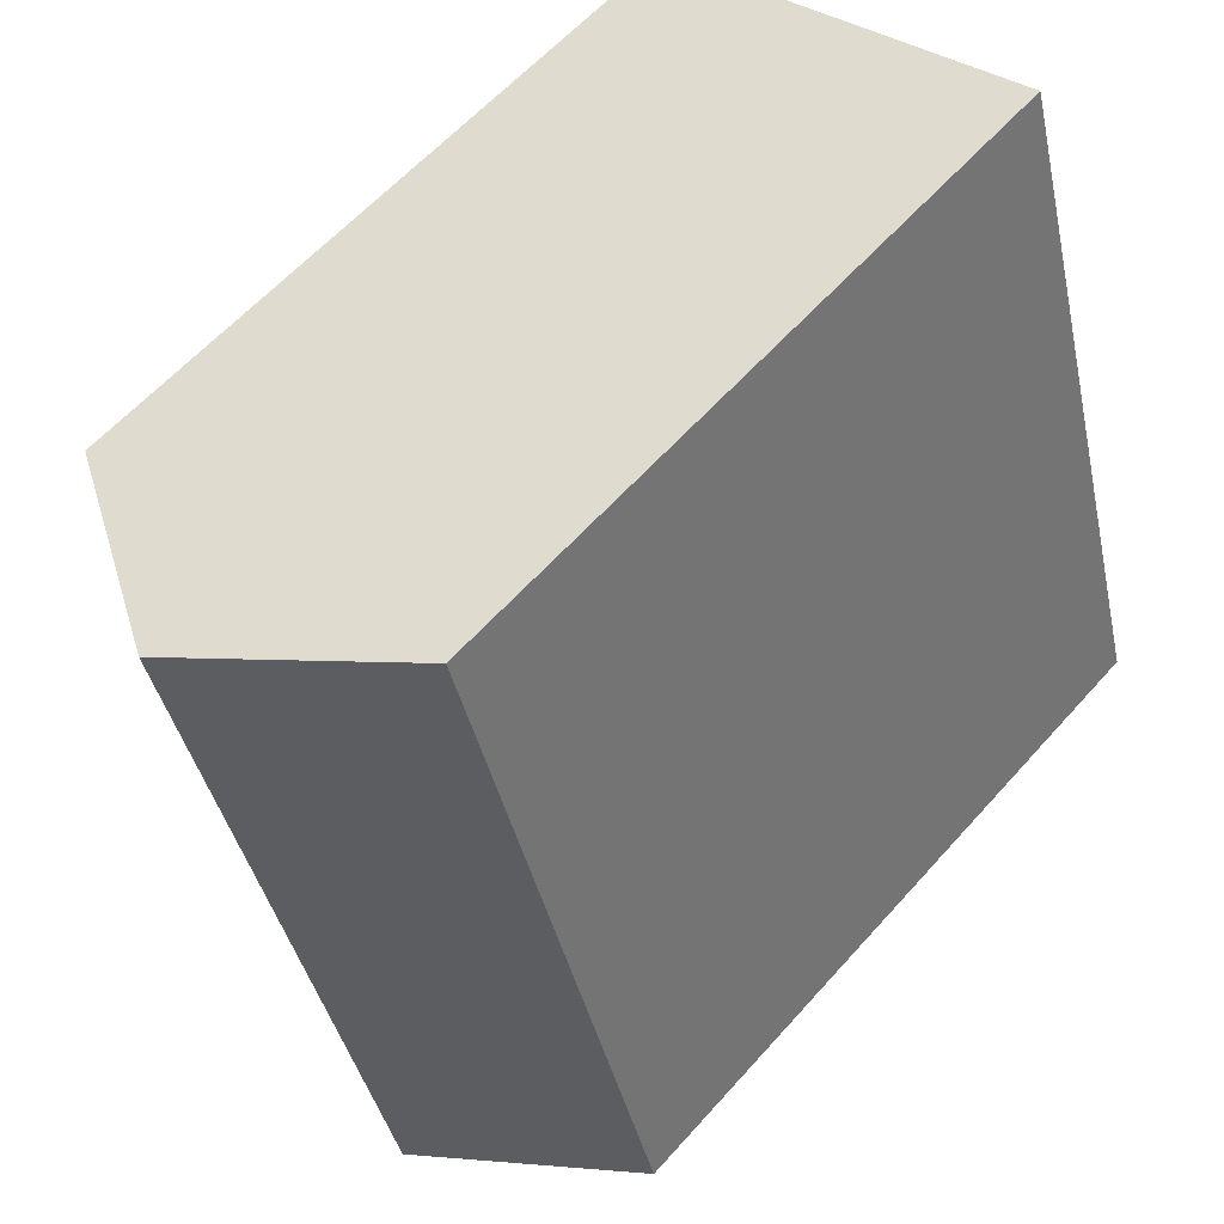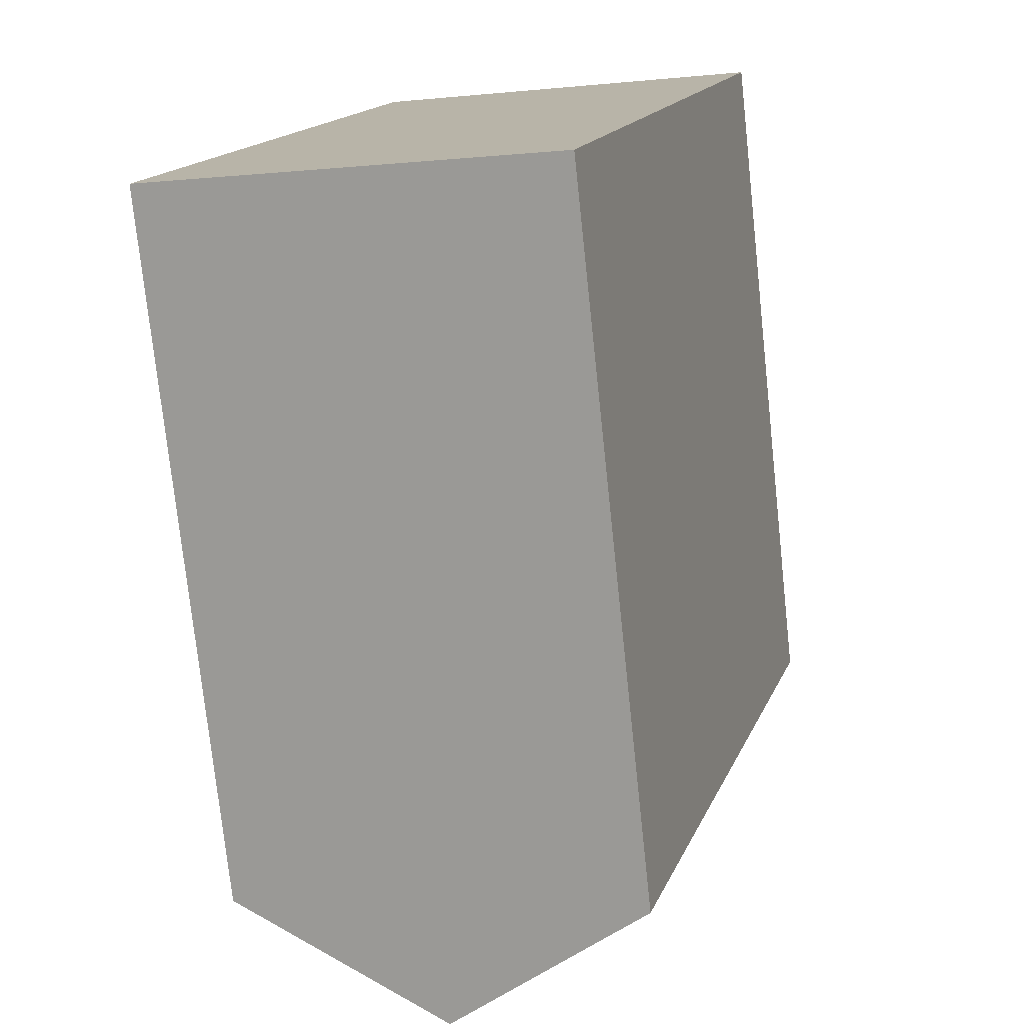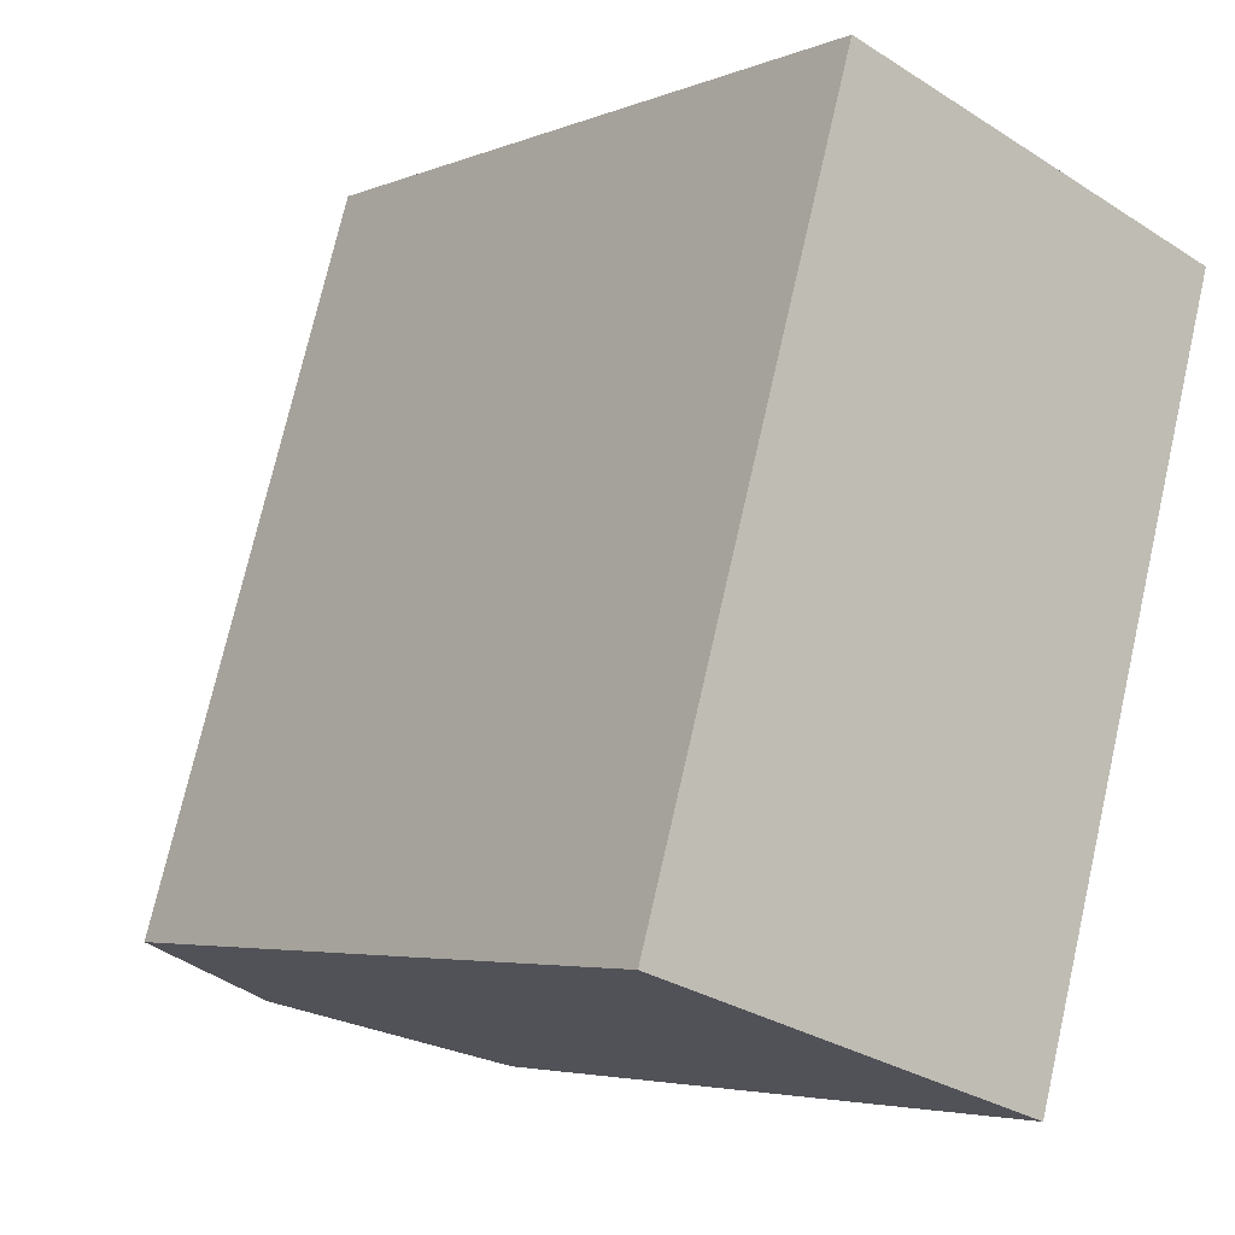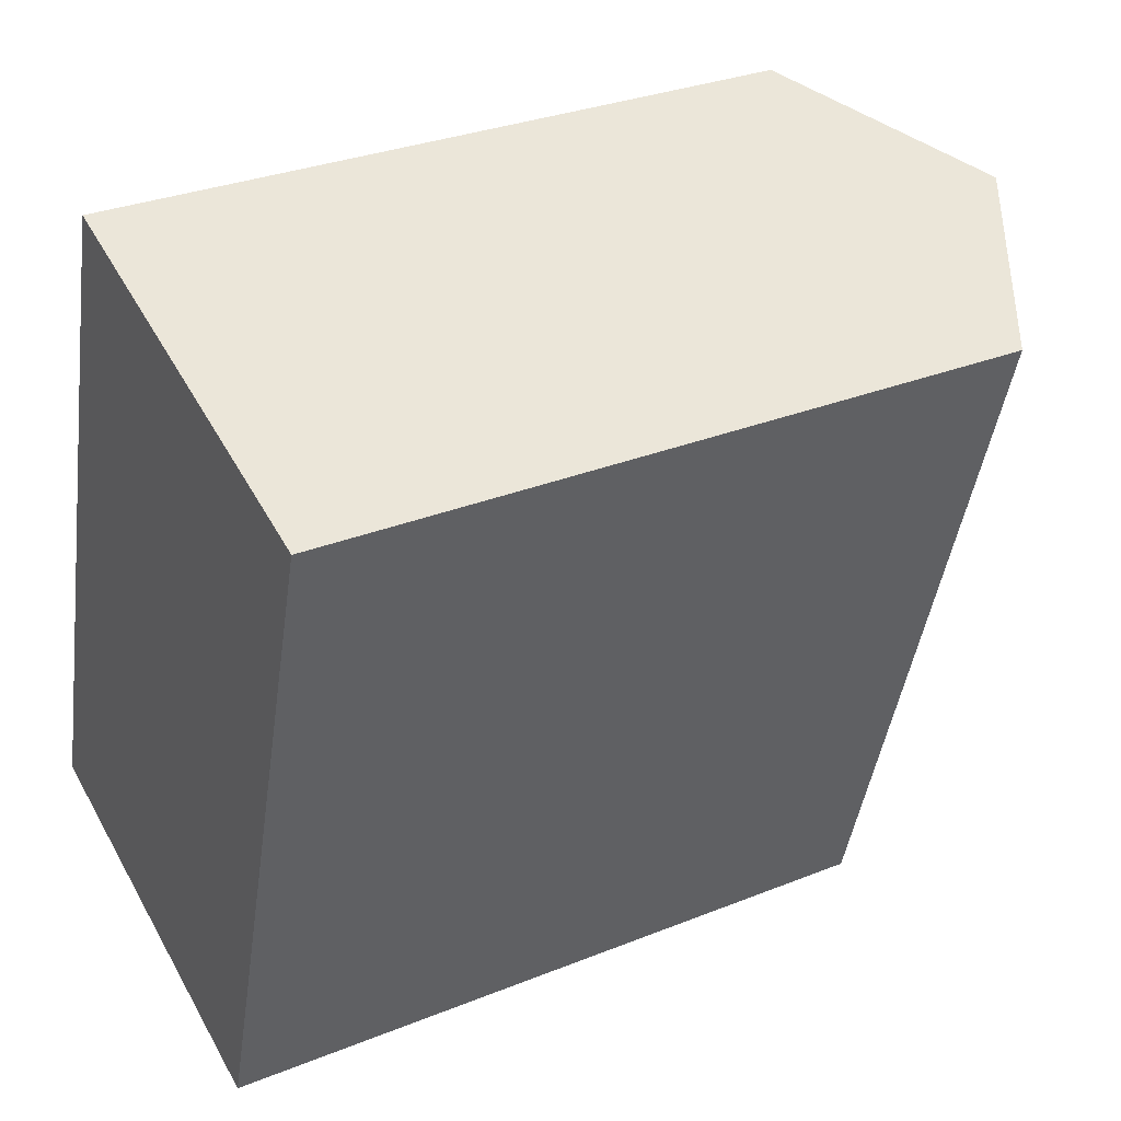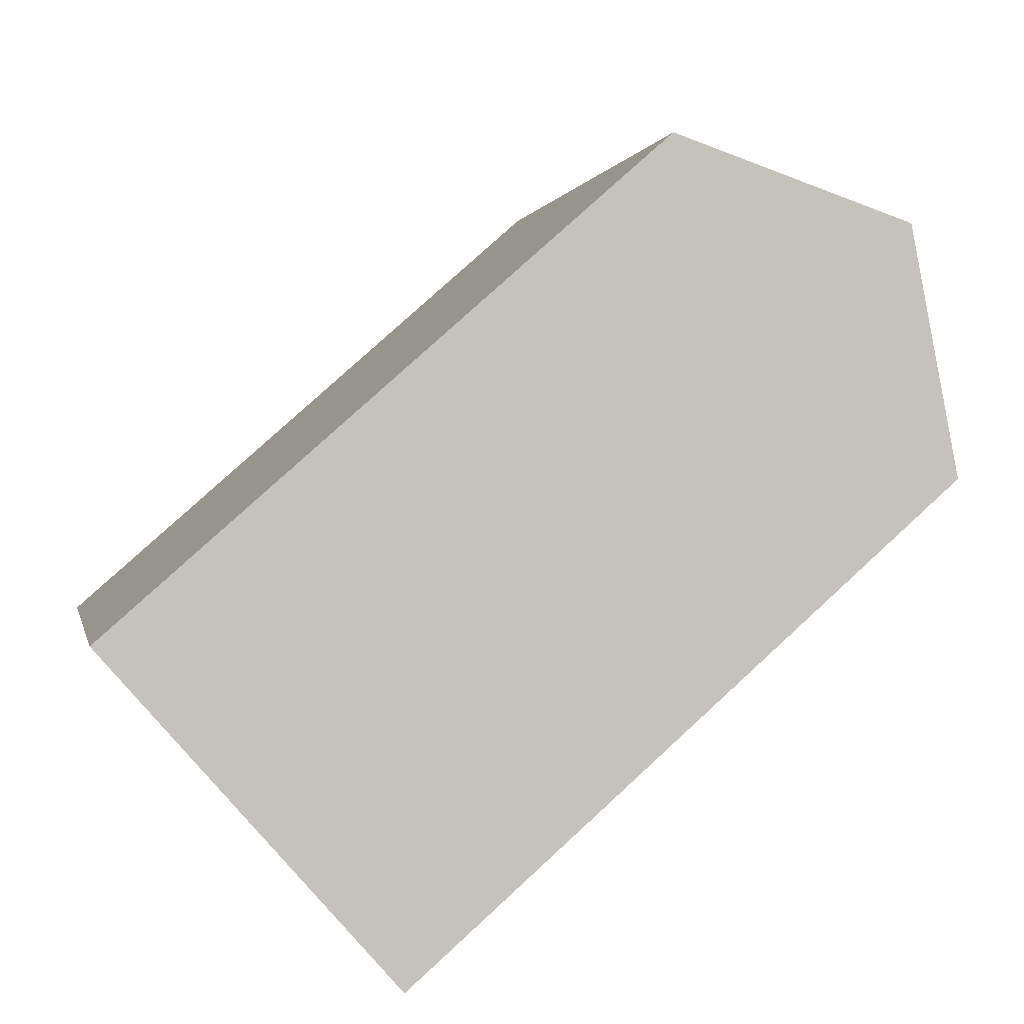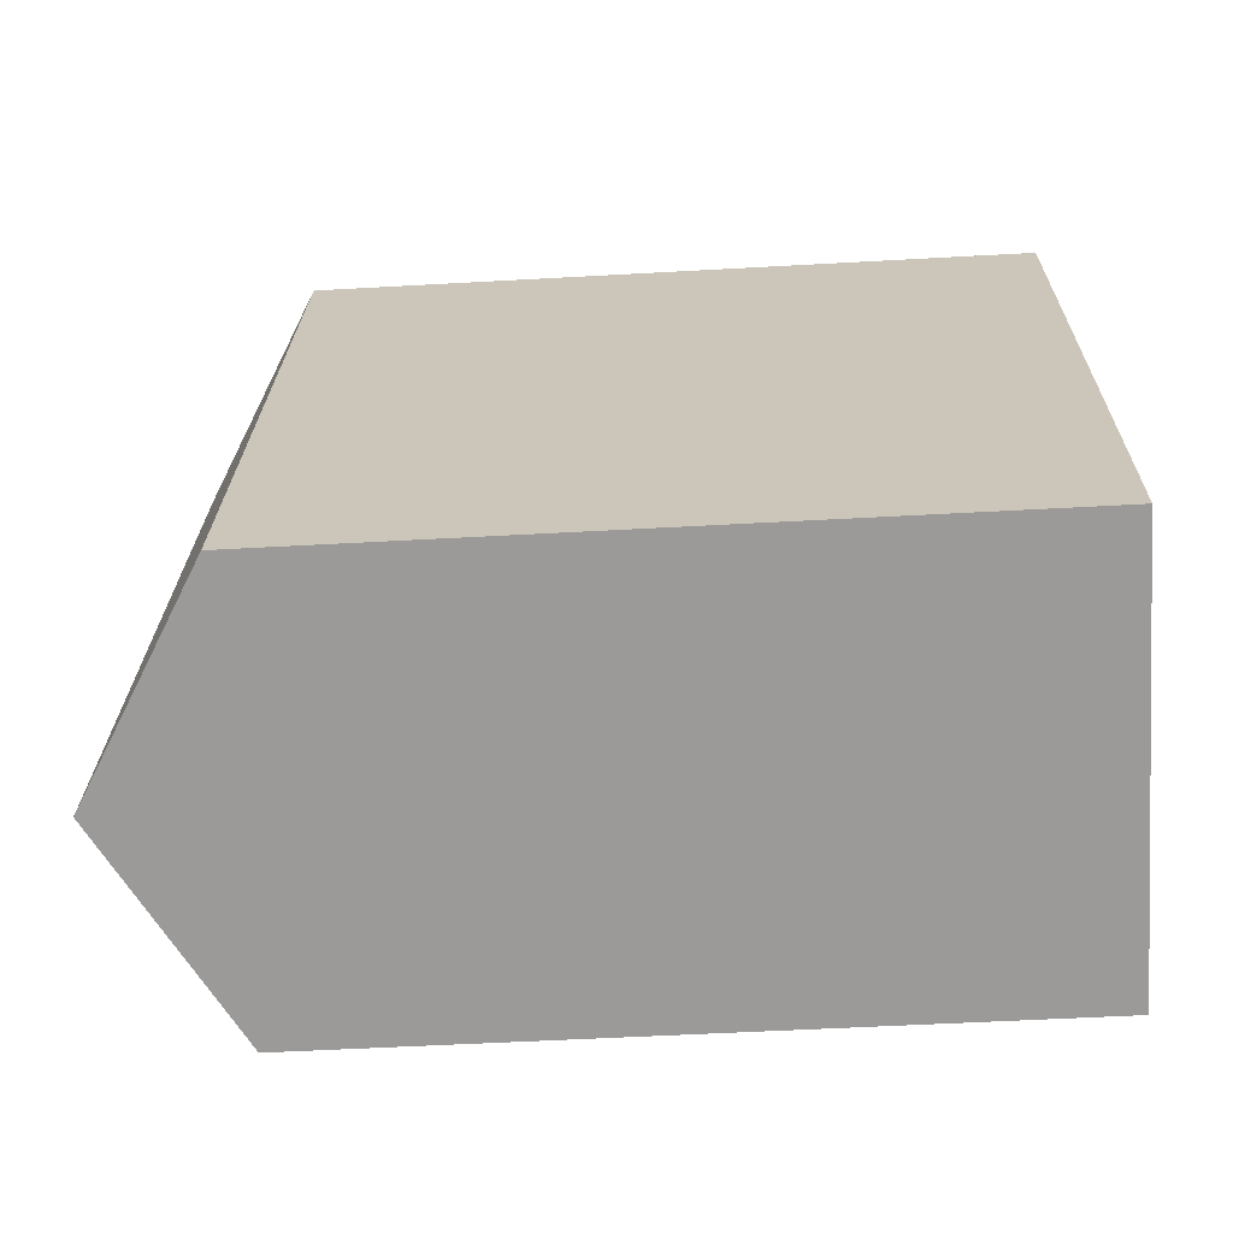
<metadata>
{"format":"obj","ext":"obj","renderer":"f3d","projection":"perspective","resolution":1024,"background":"white","views":[{"elev":59.9,"azim":-138.7,"up":"+Z"},{"elev":-76.1,"azim":6.1,"up":"+Z"},{"elev":-4.4,"azim":-38.1,"up":"+Z"},{"elev":30.8,"azim":60.0,"up":"+Z"},{"elev":78.1,"azim":47.4,"up":"+Z"},{"elev":-51.8,"azim":-86.5,"up":"+Z"}]}
</metadata>
<code>
v  0.0004266 19.97 -0.000632
v  11.63 23.44 18.05
v  5.724 23.44 -1.826
v  5.91 19.97 19.87
v  17.36 19.97 16.22
v  11.45 19.97 -3.652
v  0 0 0
v  17.36 -9.934e-16 16.22
v  5.909 -1.217e-15 19.87
v  11.45 2.236e-16 -3.651
g defaultobject
f 1 2 3
f 2 1 4
f 3 5 6
f 5 3 2
f 7 8 9
f 8 7 10
f 10 5 8
f 5 10 6
f 5 9 8
f 9 5 4
f 4 5 2
f 4 7 9
f 7 4 1
f 1 10 7
f 10 1 6
f 6 1 3

</code>
